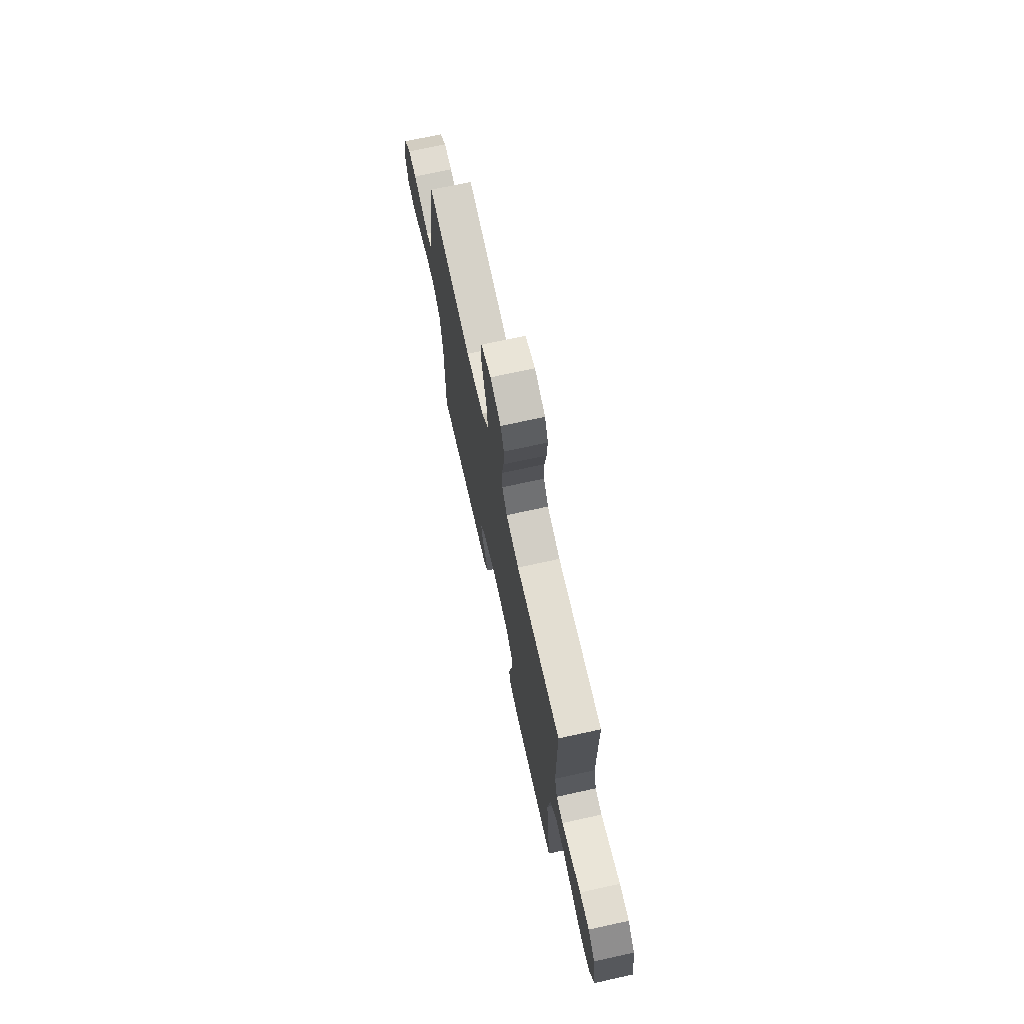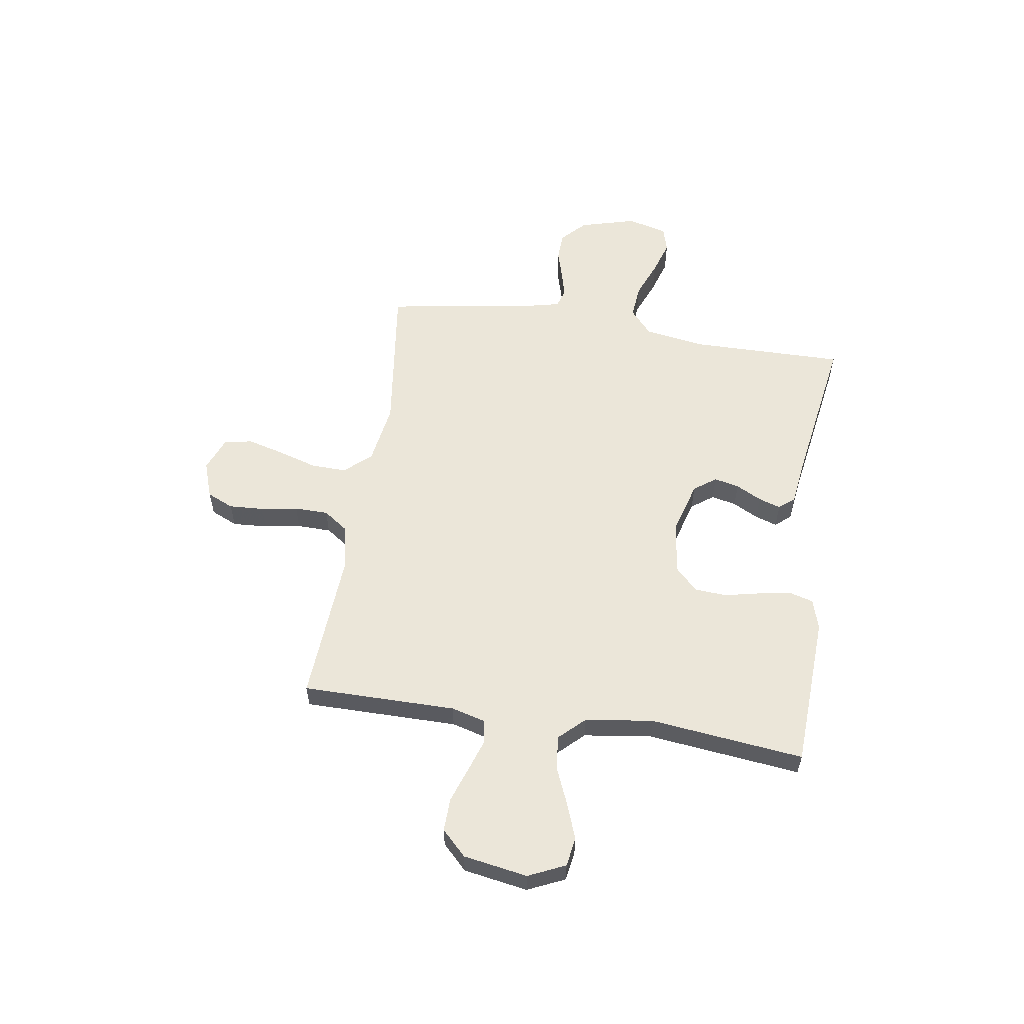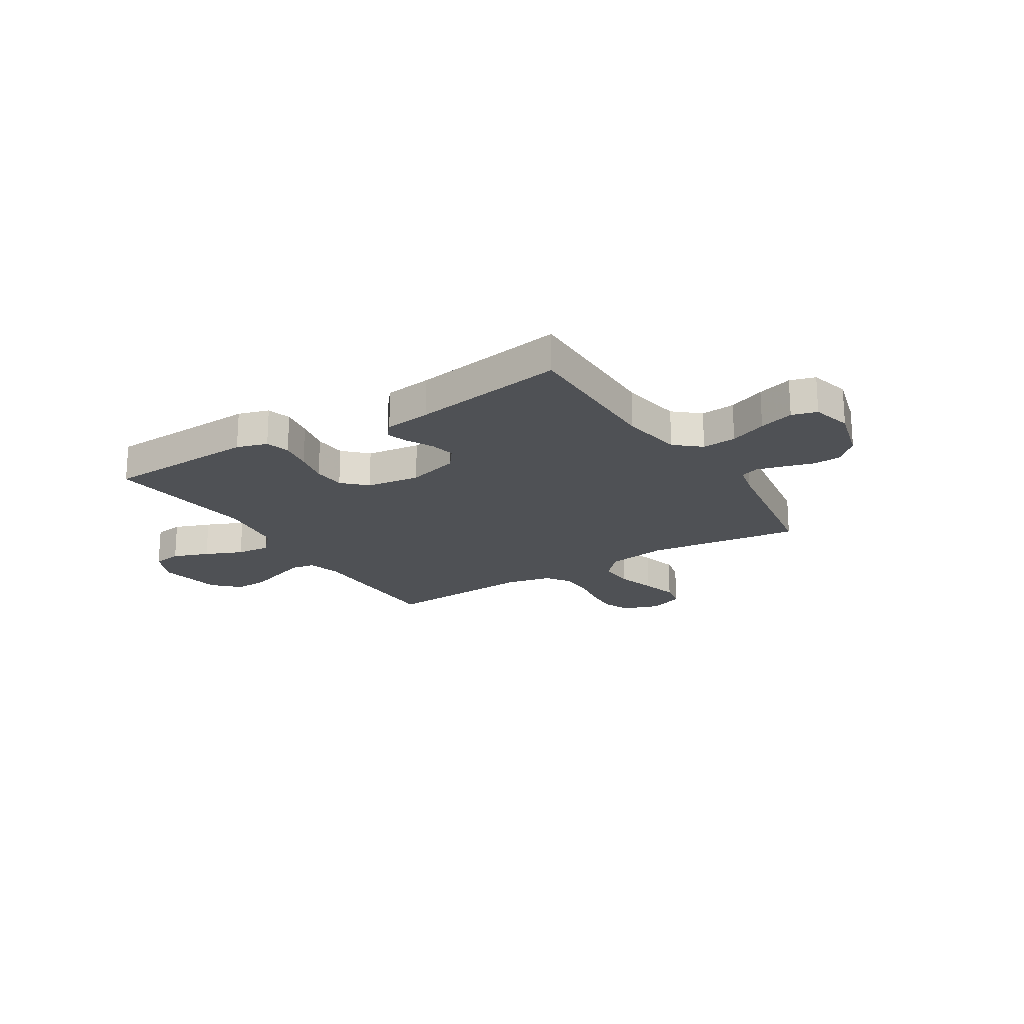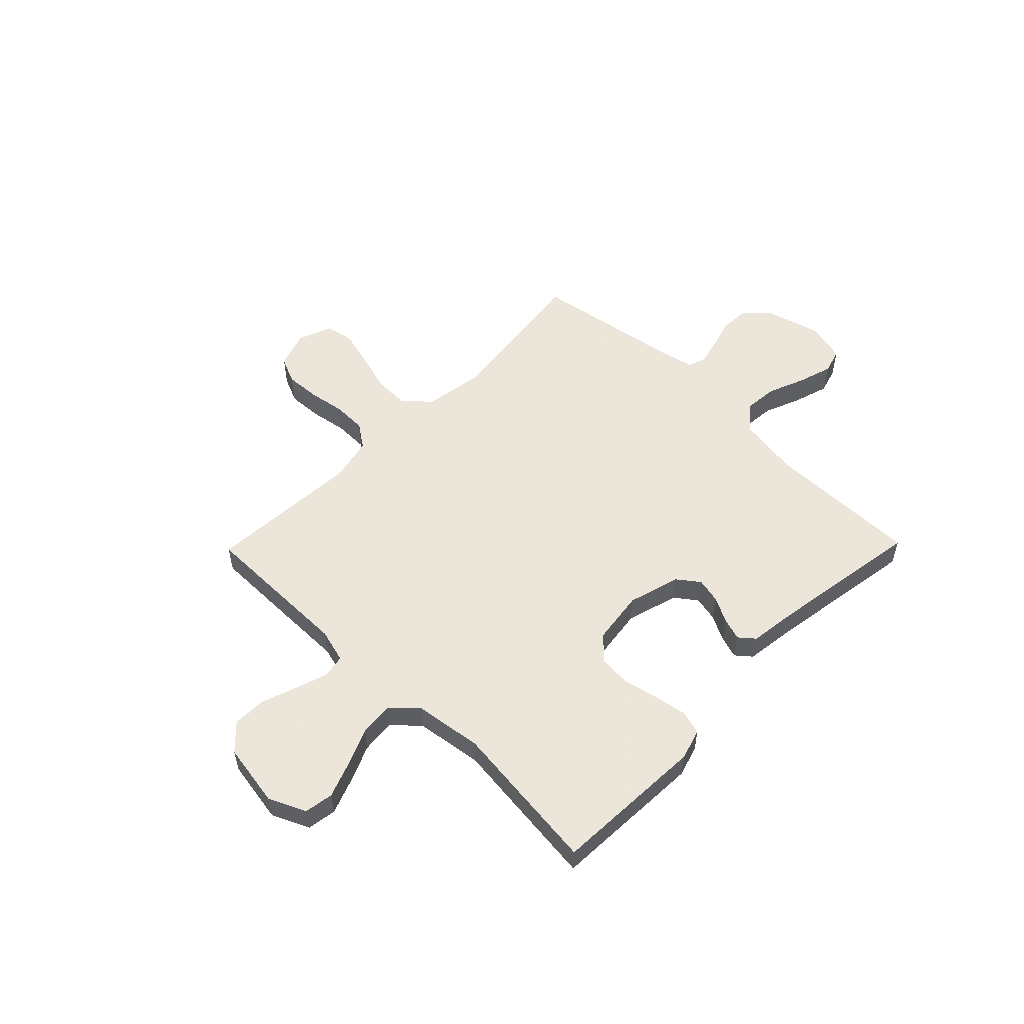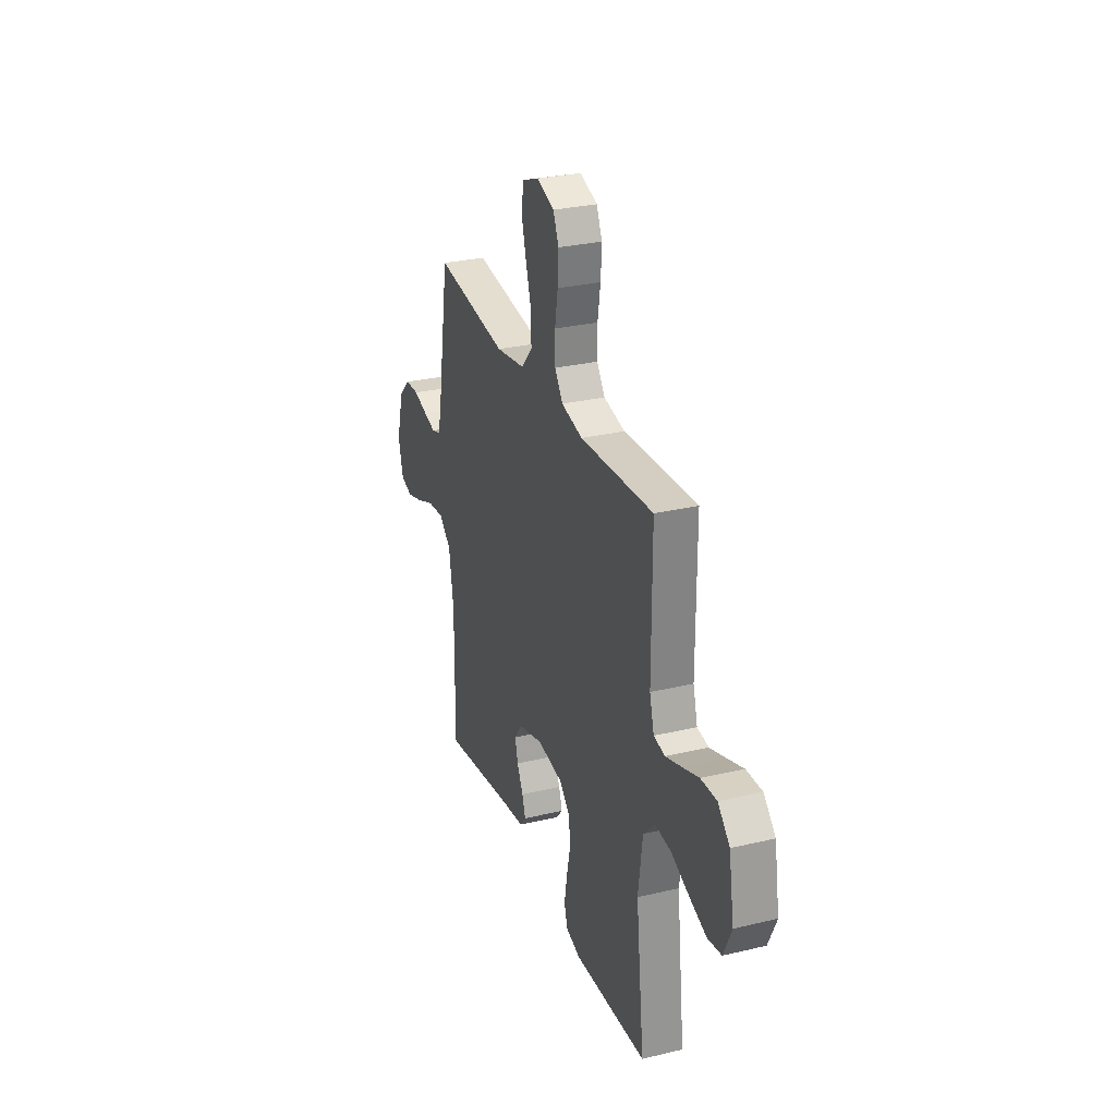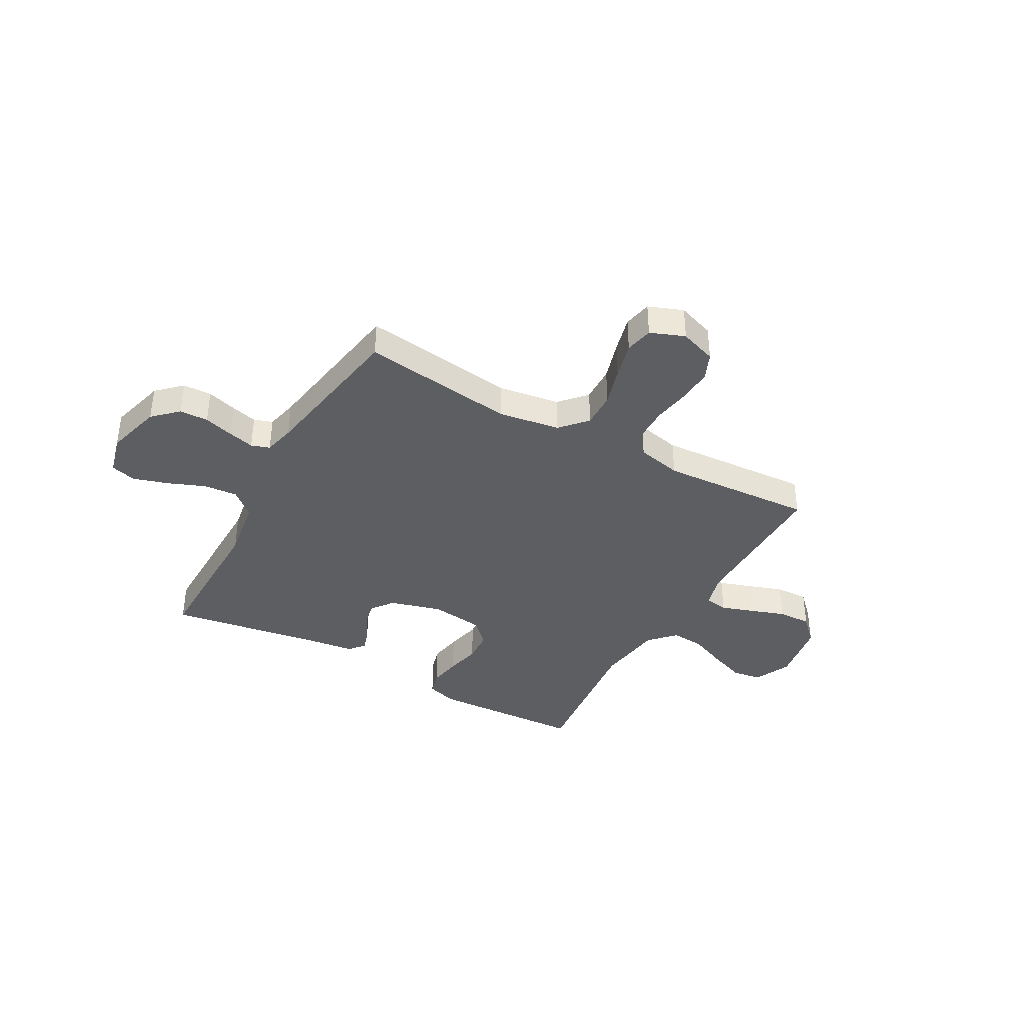
<metadata>
{"format":"obj","ext":"obj","renderer":"f3d","projection":"perspective","resolution":1024,"background":"white","views":[{"elev":71.0,"azim":77.6,"up":"+Z"},{"elev":57.0,"azim":98.8,"up":"+Y"},{"elev":-20.1,"azim":-147.9,"up":"+Y"},{"elev":54.2,"azim":134.3,"up":"+Y"},{"elev":28.9,"azim":70.4,"up":"+Z"},{"elev":-38.5,"azim":-29.2,"up":"+Y"}]}
</metadata>
<code>
v -0.5 0.07 -0.5
v -0.497 0.07 -0.2
v -0.516 0.07 -0.079
v -0.565 0.07 -0.036
v -0.632 0.07 -0.042
v -0.704 0.07 -0.071
v -0.772 0.07 -0.092
v -0.821 0.07 -0.078
v -0.841 0.07 0
v -0.811 0.07 0.11
v -0.764 0.07 0.155
v -0.708 0.07 0.157
v -0.65 0.07 0.14
v -0.599 0.07 0.127
v -0.563 0.07 0.139
v -0.549 0.07 0.2
v -0.5 0.07 0.5
v -0.2 0.07 0.461
v -0.08 0.07 0.48
v -0.034 0.07 0.531
v -0.036 0.07 0.601
v -0.059 0.07 0.677
v -0.078 0.07 0.749
v -0.067 0.07 0.804
v 0 0.07 0.83
v 0.072 0.07 0.805
v 0.095 0.07 0.753
v 0.091 0.07 0.685
v 0.079 0.07 0.613
v 0.08 0.07 0.547
v 0.113 0.07 0.5
v 0.2 0.07 0.481
v 0.5 0.07 0.5
v 0.5 0.07 0.2
v 0.518 0.07 0.134
v 0.564 0.07 0.126
v 0.627 0.07 0.147
v 0.696 0.07 0.171
v 0.761 0.07 0.173
v 0.809 0.07 0.125
v 0.83 0.07 0
v 0.797 0.07 -0.072
v 0.74 0.07 -0.081
v 0.67 0.07 -0.055
v 0.597 0.07 -0.024
v 0.531 0.07 -0.018
v 0.484 0.07 -0.067
v 0.466 0.07 -0.2
v 0.5 0.07 -0.5
v 0.2 0.07 -0.514
v 0.14 0.07 -0.496
v 0.127 0.07 -0.449
v 0.138 0.07 -0.385
v 0.153 0.07 -0.317
v 0.149 0.07 -0.254
v 0.105 0.07 -0.21
v 0 0.07 -0.196
v -0.102 0.07 -0.225
v -0.134 0.07 -0.268
v -0.123 0.07 -0.317
v -0.097 0.07 -0.367
v -0.083 0.07 -0.41
v -0.108 0.07 -0.44
v -0.2 0.07 -0.452
v -0.5 0 -0.5
v -0.497 0 -0.2
v -0.516 0 -0.079
v -0.565 0 -0.036
v -0.632 0 -0.042
v -0.704 0 -0.071
v -0.772 0 -0.092
v -0.821 0 -0.078
v -0.841 0 0
v -0.811 0 0.11
v -0.764 0 0.155
v -0.708 0 0.157
v -0.65 0 0.14
v -0.599 0 0.127
v -0.563 0 0.139
v -0.549 0 0.2
v -0.5 0 0.5
v -0.2 0 0.461
v -0.08 0 0.48
v -0.034 0 0.531
v -0.036 0 0.601
v -0.059 0 0.677
v -0.078 0 0.749
v -0.067 0 0.804
v 0 0 0.83
v 0.072 0 0.805
v 0.095 0 0.753
v 0.091 0 0.685
v 0.079 0 0.613
v 0.08 0 0.547
v 0.113 0 0.5
v 0.2 0 0.481
v 0.5 0 0.5
v 0.5 0 0.2
v 0.518 0 0.134
v 0.564 0 0.126
v 0.627 0 0.147
v 0.696 0 0.171
v 0.761 0 0.173
v 0.809 0 0.125
v 0.83 0 0
v 0.797 0 -0.072
v 0.74 0 -0.081
v 0.67 0 -0.055
v 0.597 0 -0.024
v 0.531 0 -0.018
v 0.484 0 -0.067
v 0.466 0 -0.2
v 0.5 0 -0.5
v 0.2 0 -0.514
v 0.14 0 -0.496
v 0.127 0 -0.449
v 0.138 0 -0.385
v 0.153 0 -0.317
v 0.149 0 -0.254
v 0.105 0 -0.21
v 0 0 -0.196
v -0.102 0 -0.225
v -0.134 0 -0.268
v -0.123 0 -0.317
v -0.097 0 -0.367
v -0.083 0 -0.41
v -0.108 0 -0.44
v -0.2 0 -0.452
f 61 62 63 64
f 60 61 64 1
f 59 60 1 2
f 58 59 2 3
f 57 58 3 4
f 56 57 4
f 51 52 53 54
f 49 50 51 54
f 48 49 54 55
f 47 48 55 56
f 42 43 44 45
f 40 41 42 45
f 40 45 46
f 37 38 39 40
f 36 37 40 46
f 35 36 46 47
f 32 33 34
f 31 32 34 35
f 26 27 28 29
f 26 29 30
f 25 26 30
f 24 25 30
f 21 22 23 24
f 21 24 30
f 20 21 30 31
f 16 17 18
f 15 16 18 19
f 10 11 12 13
f 10 13 14
f 9 10 14
f 8 9 14 15
f 5 6 7 8
f 35 47 56 4
f 19 20 31 35
f 5 8 15 19
f 4 5 19 35
f 128 127 126 125
f 65 128 125 124
f 66 65 124 123
f 67 66 123 122
f 68 67 122 121
f 68 121 120
f 118 117 116 115
f 118 115 114 113
f 119 118 113 112
f 120 119 112 111
f 109 108 107 106
f 109 106 105 104
f 110 109 104
f 104 103 102 101
f 110 104 101 100
f 111 110 100 99
f 98 97 96
f 99 98 96 95
f 93 92 91 90
f 94 93 90
f 94 90 89
f 94 89 88
f 88 87 86 85
f 94 88 85
f 95 94 85 84
f 82 81 80
f 83 82 80 79
f 77 76 75 74
f 78 77 74
f 78 74 73
f 79 78 73 72
f 72 71 70 69
f 68 120 111 99
f 99 95 84 83
f 83 79 72 69
f 99 83 69 68
f 1 65 66 2
f 2 66 67 3
f 3 67 68 4
f 4 68 69 5
f 5 69 70 6
f 6 70 71 7
f 7 71 72 8
f 8 72 73 9
f 9 73 74 10
f 10 74 75 11
f 11 75 76 12
f 12 76 77 13
f 13 77 78 14
f 14 78 79 15
f 15 79 80 16
f 16 80 81 17
f 17 81 82 18
f 18 82 83 19
f 19 83 84 20
f 20 84 85 21
f 21 85 86 22
f 22 86 87 23
f 23 87 88 24
f 24 88 89 25
f 25 89 90 26
f 26 90 91 27
f 27 91 92 28
f 28 92 93 29
f 29 93 94 30
f 30 94 95 31
f 31 95 96 32
f 32 96 97 33
f 33 97 98 34
f 34 98 99 35
f 35 99 100 36
f 36 100 101 37
f 37 101 102 38
f 38 102 103 39
f 39 103 104 40
f 40 104 105 41
f 41 105 106 42
f 42 106 107 43
f 43 107 108 44
f 44 108 109 45
f 45 109 110 46
f 46 110 111 47
f 47 111 112 48
f 48 112 113 49
f 49 113 114 50
f 50 114 115 51
f 51 115 116 52
f 52 116 117 53
f 53 117 118 54
f 54 118 119 55
f 55 119 120 56
f 56 120 121 57
f 57 121 122 58
f 58 122 123 59
f 59 123 124 60
f 60 124 125 61
f 61 125 126 62
f 62 126 127 63
f 63 127 128 64
f 64 128 65 1

</code>
